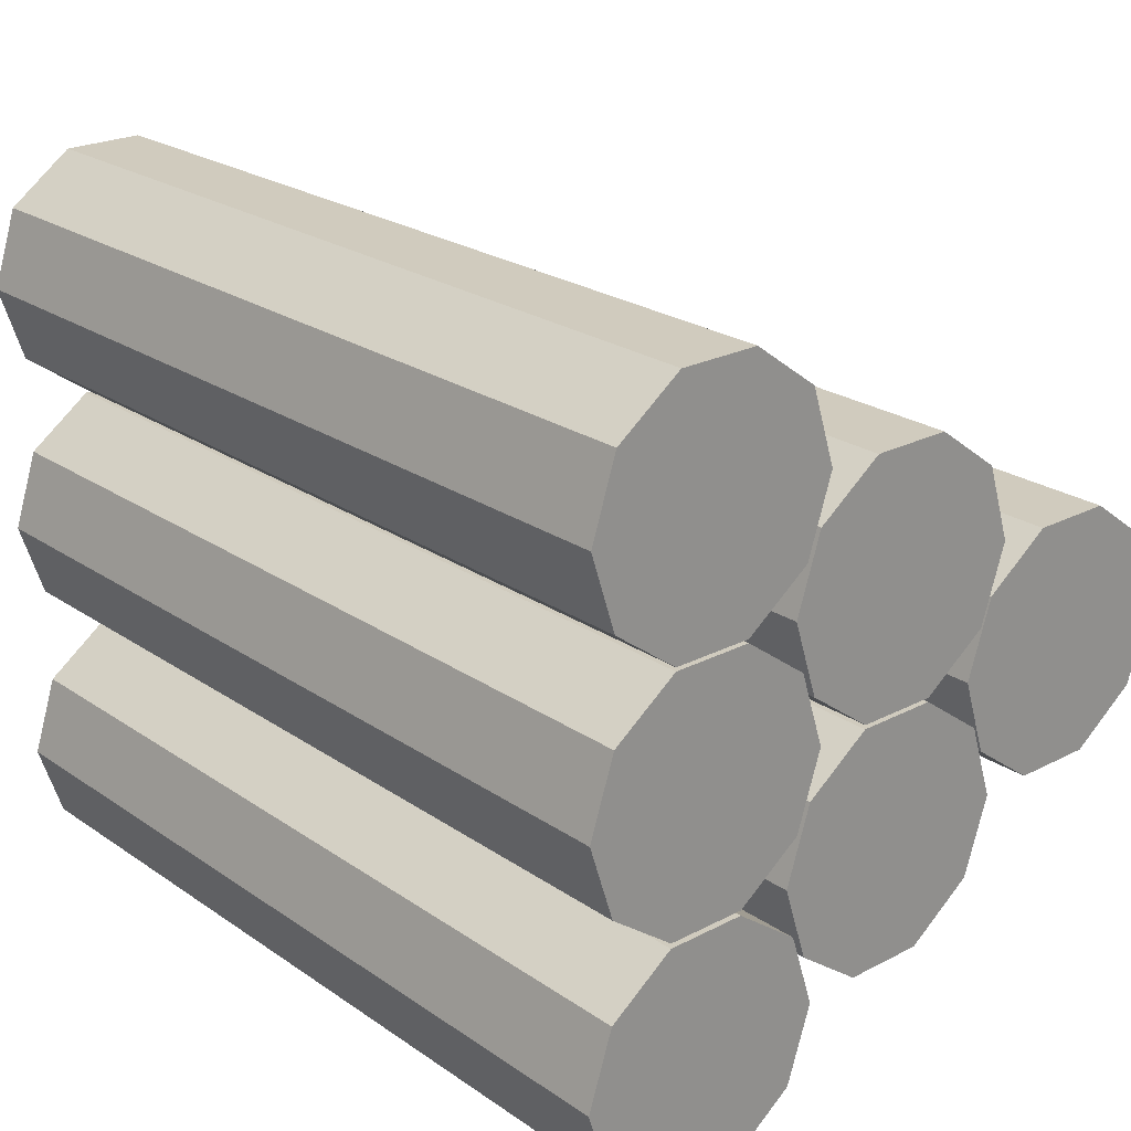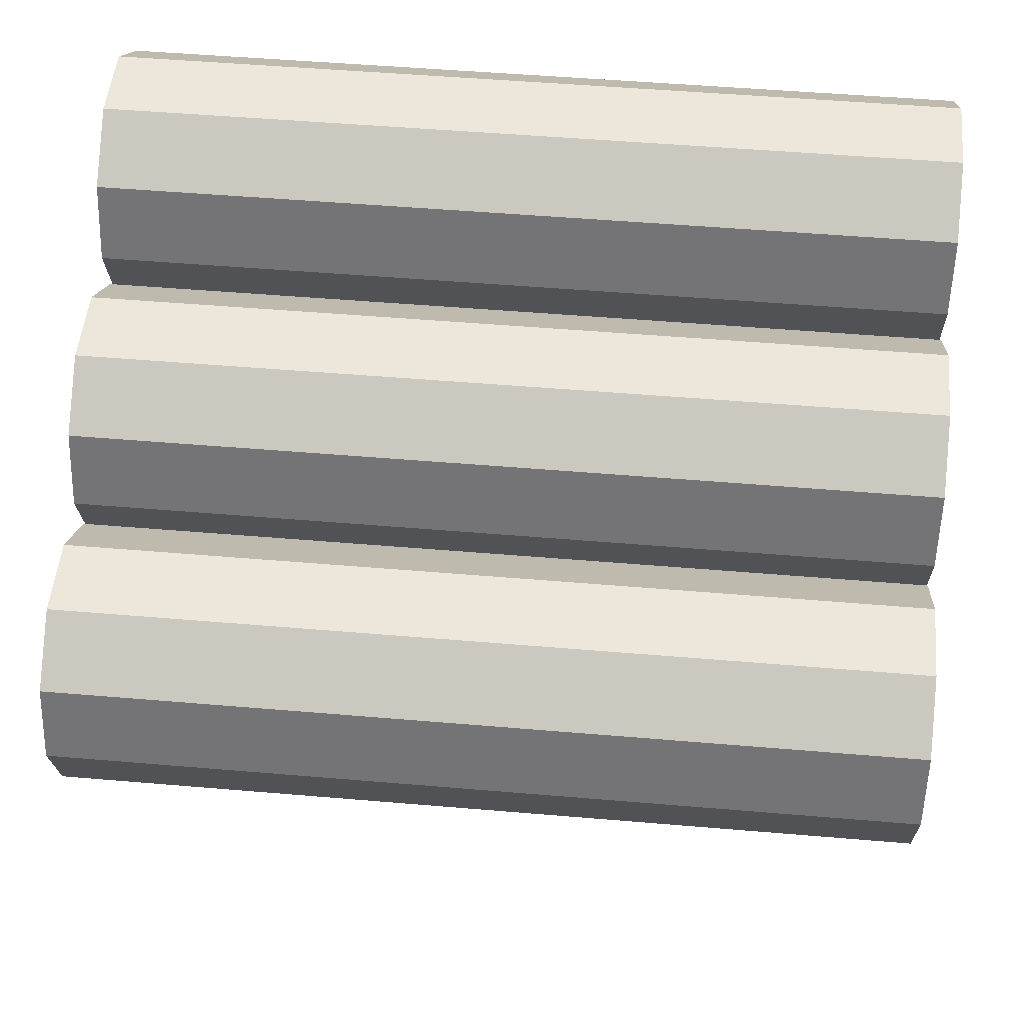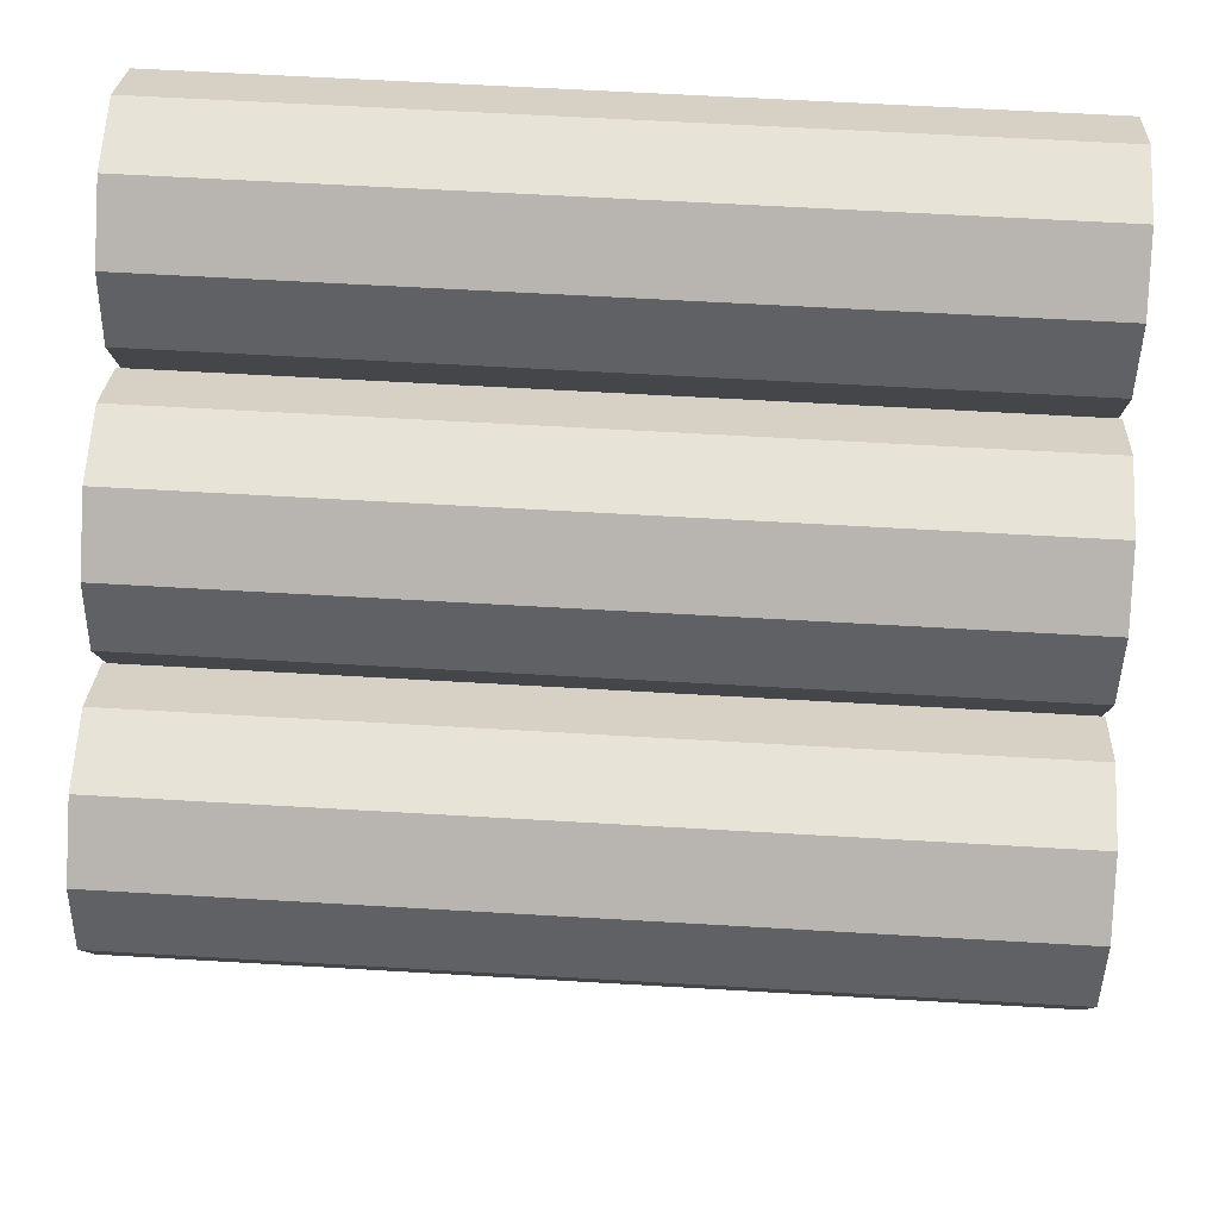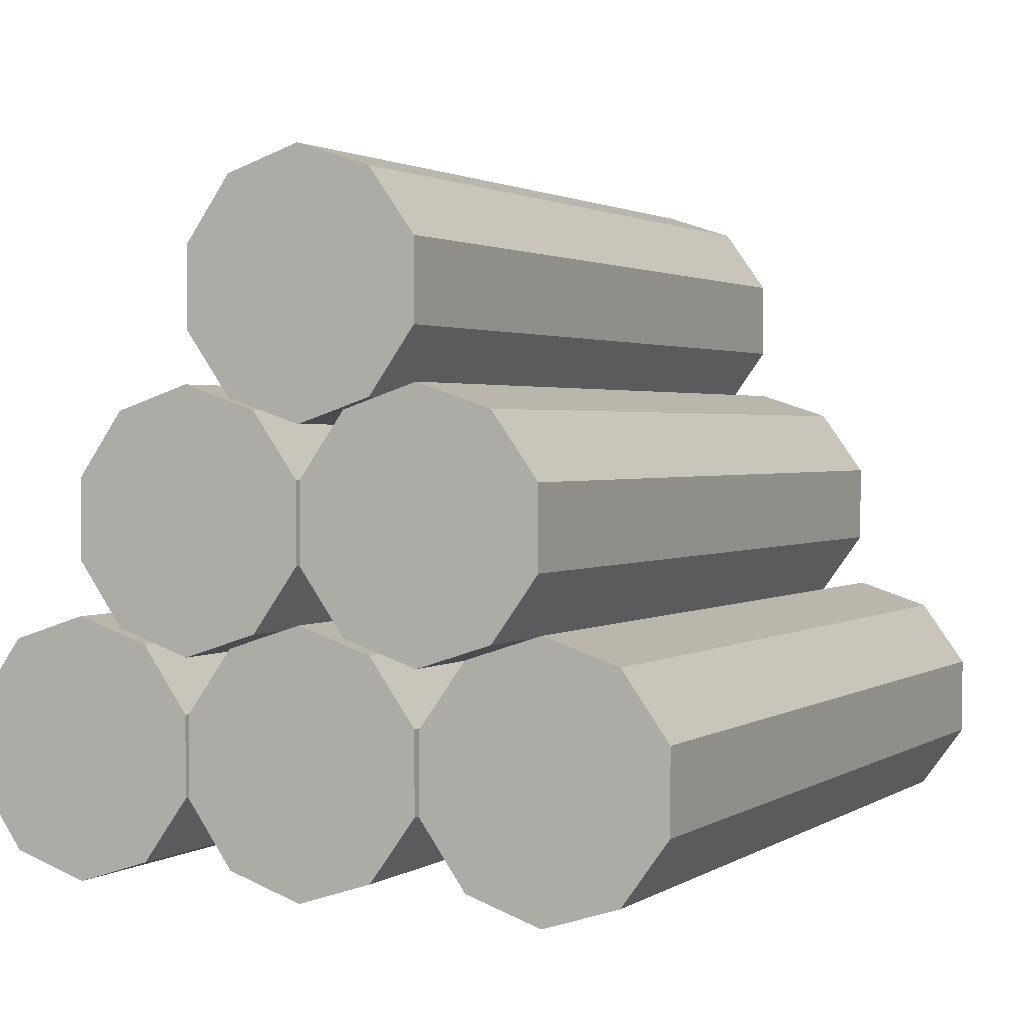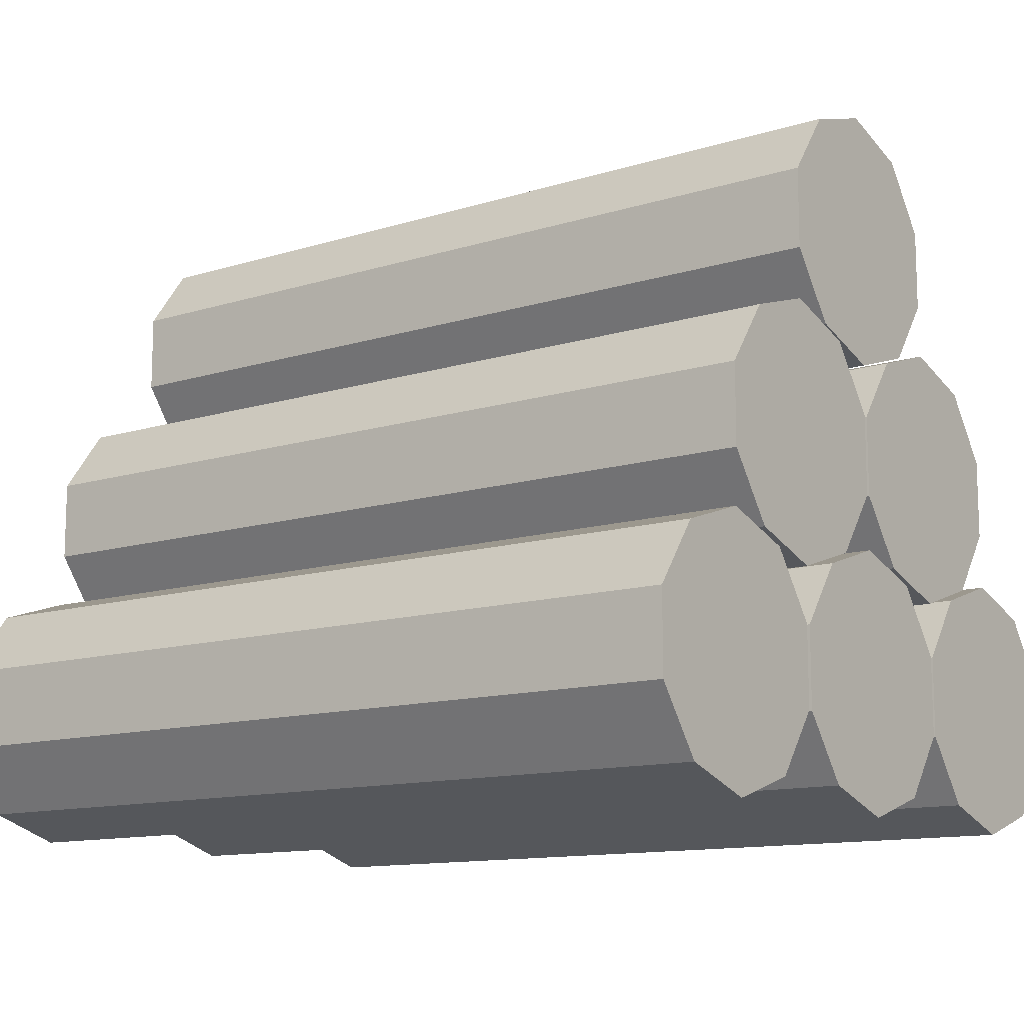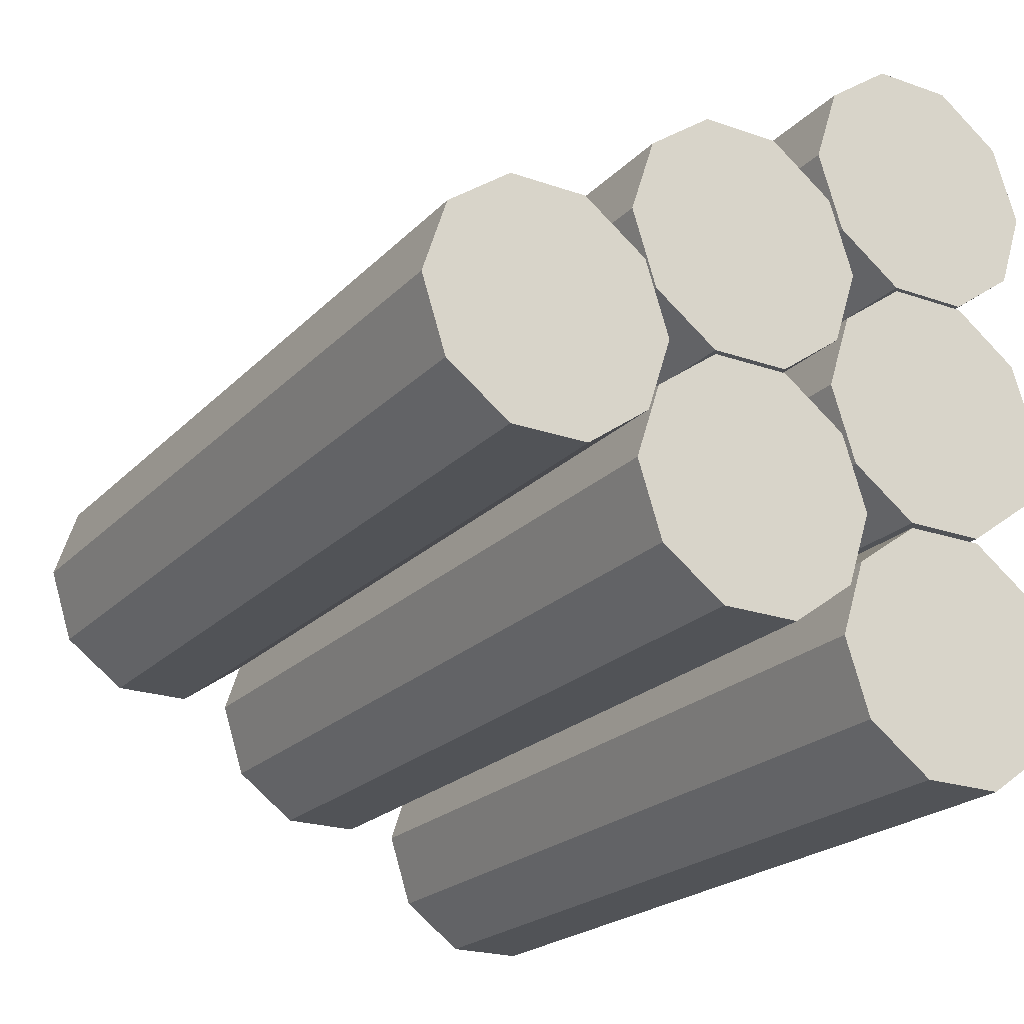
<metadata>
{"format":"obj","ext":"obj","renderer":"f3d","projection":"perspective","resolution":1024,"background":"white","views":[{"elev":23.3,"azim":48.8,"up":"+Z"},{"elev":51.1,"azim":-174.7,"up":"+Z"},{"elev":62.4,"azim":-176.6,"up":"+Z"},{"elev":1.8,"azim":117.2,"up":"+Y"},{"elev":-12.2,"azim":-143.7,"up":"+Y"},{"elev":-22.1,"azim":-121.2,"up":"+Z"}]}
</metadata>
<code>
g default
v 0.5 -0.2282 -0.3799
v 0.5 -0.3033 -0.4345
v 0.5 -0.3962 -0.4345
v 0.5 -0.4713 -0.3799
v 0.5 -0.5 -0.2916
v 0.5 -0.4713 -0.2033
v 0.5 -0.3962 -0.1487
v 0.5 -0.3033 -0.1487
v 0.5 -0.2282 -0.2033
v 0.5 -0.1995 -0.2916
v -0.5 -0.2282 -0.3799
v -0.5 -0.3033 -0.4345
v -0.5 -0.3962 -0.4345
v -0.5 -0.4713 -0.3799
v -0.5 -0.5 -0.2916
v -0.5 -0.4713 -0.2033
v -0.5 -0.3962 -0.1487
v -0.5 -0.3033 -0.1487
v -0.5 -0.2282 -0.2033
v -0.5 -0.1995 -0.2916
v 0.5 -0.3498 -0.2916
v -0.5 -0.3498 -0.2916
v 0.5 -0.2282 0.2017
v 0.5 -0.3033 0.1471
v 0.5 -0.3962 0.1471
v 0.5 -0.4713 0.2017
v 0.5 -0.5 0.29
v 0.5 -0.4713 0.3783
v 0.5 -0.3962 0.4329
v 0.5 -0.3033 0.4329
v 0.5 -0.2282 0.3783
v 0.5 -0.1995 0.29
v -0.5 -0.2282 0.2017
v -0.5 -0.3033 0.1471
v -0.5 -0.3962 0.1471
v -0.5 -0.4713 0.2017
v -0.5 -0.5 0.29
v -0.5 -0.4713 0.3783
v -0.5 -0.3962 0.4329
v -0.5 -0.3033 0.4329
v -0.5 -0.2282 0.3783
v -0.5 -0.1995 0.29
v 0.5 -0.3498 0.29
v -0.5 -0.3498 0.29
v 0.5 -0.2282 -0.08831
v 0.5 -0.3033 -0.1429
v 0.5 -0.3962 -0.1429
v 0.5 -0.4713 -0.08831
v 0.5 -0.5 0
v 0.5 -0.4713 0.08831
v 0.5 -0.3962 0.1429
v 0.5 -0.3033 0.1429
v 0.5 -0.2282 0.08831
v 0.5 -0.1995 0
v -0.5 -0.2282 -0.08831
v -0.5 -0.3033 -0.1429
v -0.5 -0.3962 -0.1429
v -0.5 -0.4713 -0.08831
v -0.5 -0.5 0
v -0.5 -0.4713 0.08831
v -0.5 -0.3962 0.1429
v -0.5 -0.3033 0.1429
v -0.5 -0.2282 0.08831
v -0.5 -0.1995 0
v 0.5 -0.3498 0
v -0.5 -0.3498 0
v 0.5 0.2881 -0.08831
v 0.5 0.213 -0.1429
v 0.5 0.1201 -0.1429
v 0.5 0.04503 -0.08831
v 0.5 0.01634 0
v 0.5 0.04503 0.08831
v 0.5 0.1201 0.1429
v 0.5 0.213 0.1429
v 0.5 0.2881 0.08831
v 0.5 0.3168 0
v -0.5 0.2881 -0.08831
v -0.5 0.213 -0.1429
v -0.5 0.1201 -0.1429
v -0.5 0.04503 -0.08831
v -0.5 0.01634 0
v -0.5 0.04503 0.08831
v -0.5 0.1201 0.1429
v -0.5 0.213 0.1429
v -0.5 0.2881 0.08831
v -0.5 0.3168 0
v 0.5 0.1666 0
v -0.5 0.1666 0
v 0.5 0.03171 -0.2333
v 0.5 -0.04341 -0.2879
v 0.5 -0.1363 -0.2879
v 0.5 -0.2114 -0.2333
v 0.5 -0.2401 -0.145
v 0.5 -0.2114 -0.05669
v 0.5 -0.1363 -0.002113
v 0.5 -0.04341 -0.002113
v 0.5 0.03171 -0.05669
v 0.5 0.0604 -0.145
v -0.5 0.03171 -0.2333
v -0.5 -0.04341 -0.2879
v -0.5 -0.1363 -0.2879
v -0.5 -0.2114 -0.2333
v -0.5 -0.2401 -0.145
v -0.5 -0.2114 -0.05669
v -0.5 -0.1363 -0.002113
v -0.5 -0.04341 -0.002113
v -0.5 0.03171 -0.05669
v -0.5 0.0604 -0.145
v 0.5 -0.08984 -0.145
v -0.5 -0.08984 -0.145
v 0.5 0.03171 0.05716
v 0.5 -0.04341 0.002581
v 0.5 -0.1363 0.002581
v 0.5 -0.2114 0.05716
v 0.5 -0.2401 0.1455
v 0.5 -0.2114 0.2338
v 0.5 -0.1363 0.2884
v 0.5 -0.04341 0.2884
v 0.5 0.03171 0.2338
v 0.5 0.0604 0.1455
v -0.5 0.03171 0.05716
v -0.5 -0.04341 0.002581
v -0.5 -0.1363 0.002581
v -0.5 -0.2114 0.05716
v -0.5 -0.2401 0.1455
v -0.5 -0.2114 0.2338
v -0.5 -0.1363 0.2884
v -0.5 -0.04341 0.2884
v -0.5 0.03171 0.2338
v -0.5 0.0604 0.1455
v 0.5 -0.08984 0.1455
v -0.5 -0.08984 0.1455
g pasted__pasted__pCylinder1
f 1 2 12 11
f 2 3 13 12
f 3 4 14 13
f 4 5 15 14
f 5 6 16 15
f 6 7 17 16
f 7 8 18 17
f 8 9 19 18
f 9 10 20 19
f 10 1 11 20
f 2 1 21
f 3 2 21
f 4 3 21
f 5 4 21
f 6 5 21
f 7 6 21
f 8 7 21
f 9 8 21
f 10 9 21
f 1 10 21
f 11 12 22
f 12 13 22
f 13 14 22
f 14 15 22
f 15 16 22
f 16 17 22
f 17 18 22
f 18 19 22
f 19 20 22
f 20 11 22
f 23 24 34 33
f 24 25 35 34
f 25 26 36 35
f 26 27 37 36
f 27 28 38 37
f 28 29 39 38
f 29 30 40 39
f 30 31 41 40
f 31 32 42 41
f 32 23 33 42
f 24 23 43
f 25 24 43
f 26 25 43
f 27 26 43
f 28 27 43
f 29 28 43
f 30 29 43
f 31 30 43
f 32 31 43
f 23 32 43
f 33 34 44
f 34 35 44
f 35 36 44
f 36 37 44
f 37 38 44
f 38 39 44
f 39 40 44
f 40 41 44
f 41 42 44
f 42 33 44
f 45 46 56 55
f 46 47 57 56
f 47 48 58 57
f 48 49 59 58
f 49 50 60 59
f 50 51 61 60
f 51 52 62 61
f 52 53 63 62
f 53 54 64 63
f 54 45 55 64
f 46 45 65
f 47 46 65
f 48 47 65
f 49 48 65
f 50 49 65
f 51 50 65
f 52 51 65
f 53 52 65
f 54 53 65
f 45 54 65
f 55 56 66
f 56 57 66
f 57 58 66
f 58 59 66
f 59 60 66
f 60 61 66
f 61 62 66
f 62 63 66
f 63 64 66
f 64 55 66
f 67 68 78 77
f 68 69 79 78
f 69 70 80 79
f 70 71 81 80
f 71 72 82 81
f 72 73 83 82
f 73 74 84 83
f 74 75 85 84
f 75 76 86 85
f 76 67 77 86
f 68 67 87
f 69 68 87
f 70 69 87
f 71 70 87
f 72 71 87
f 73 72 87
f 74 73 87
f 75 74 87
f 76 75 87
f 67 76 87
f 77 78 88
f 78 79 88
f 79 80 88
f 80 81 88
f 81 82 88
f 82 83 88
f 83 84 88
f 84 85 88
f 85 86 88
f 86 77 88
f 89 90 100 99
f 90 91 101 100
f 91 92 102 101
f 92 93 103 102
f 93 94 104 103
f 94 95 105 104
f 95 96 106 105
f 96 97 107 106
f 97 98 108 107
f 98 89 99 108
f 90 89 109
f 91 90 109
f 92 91 109
f 93 92 109
f 94 93 109
f 95 94 109
f 96 95 109
f 97 96 109
f 98 97 109
f 89 98 109
f 99 100 110
f 100 101 110
f 101 102 110
f 102 103 110
f 103 104 110
f 104 105 110
f 105 106 110
f 106 107 110
f 107 108 110
f 108 99 110
f 111 112 122 121
f 112 113 123 122
f 113 114 124 123
f 114 115 125 124
f 115 116 126 125
f 116 117 127 126
f 117 118 128 127
f 118 119 129 128
f 119 120 130 129
f 120 111 121 130
f 112 111 131
f 113 112 131
f 114 113 131
f 115 114 131
f 116 115 131
f 117 116 131
f 118 117 131
f 119 118 131
f 120 119 131
f 111 120 131
f 121 122 132
f 122 123 132
f 123 124 132
f 124 125 132
f 125 126 132
f 126 127 132
f 127 128 132
f 128 129 132
f 129 130 132
f 130 121 132

</code>
